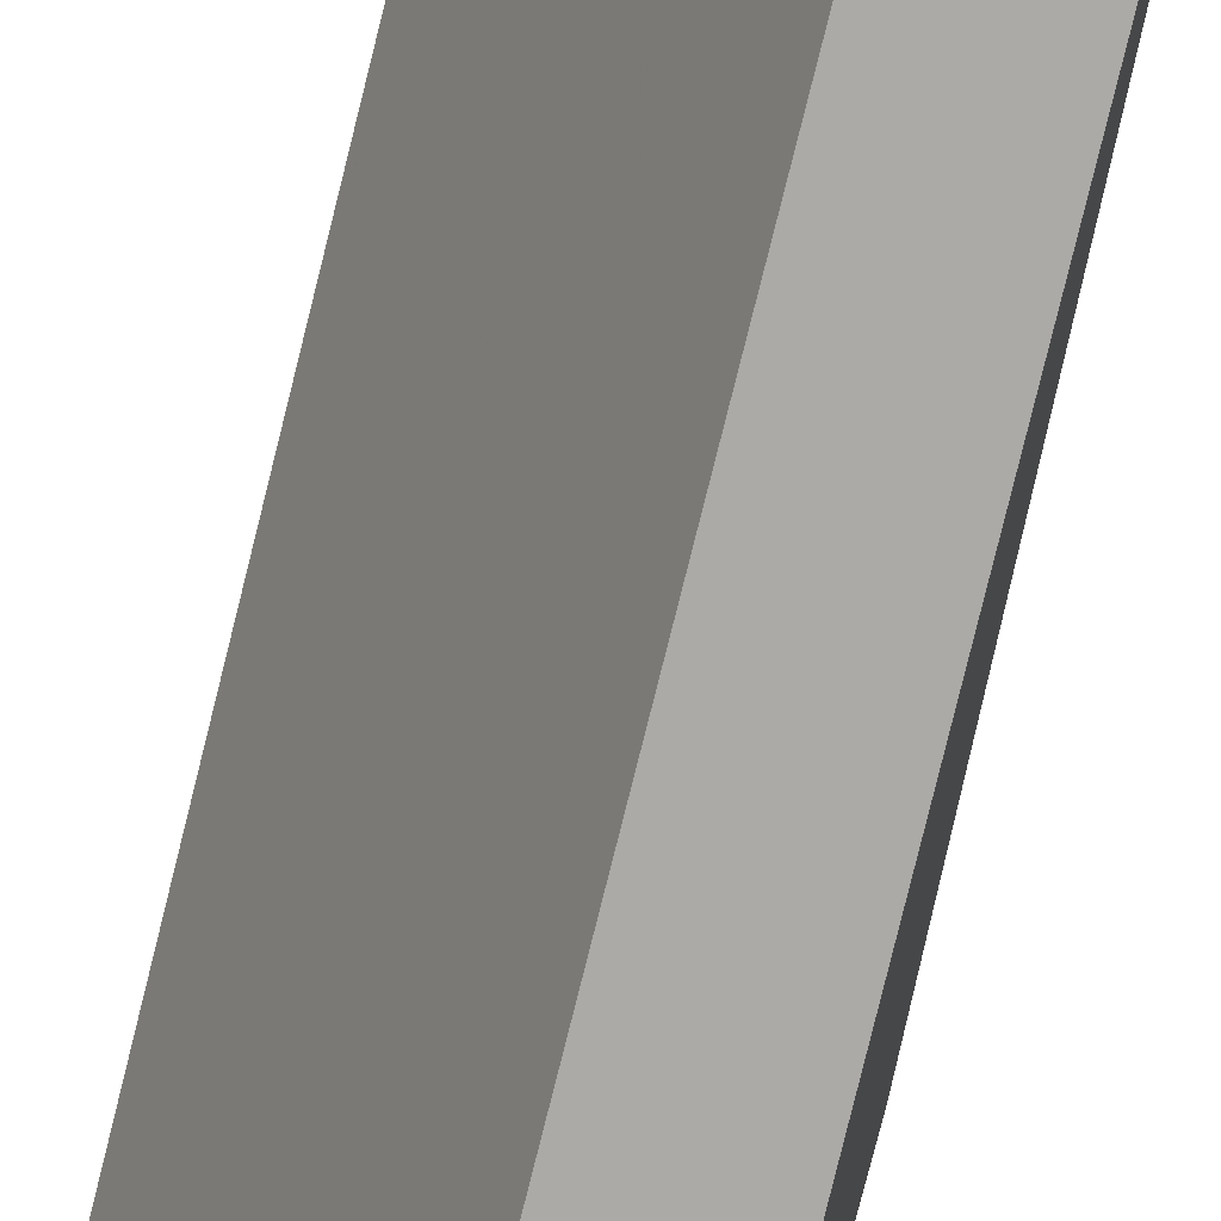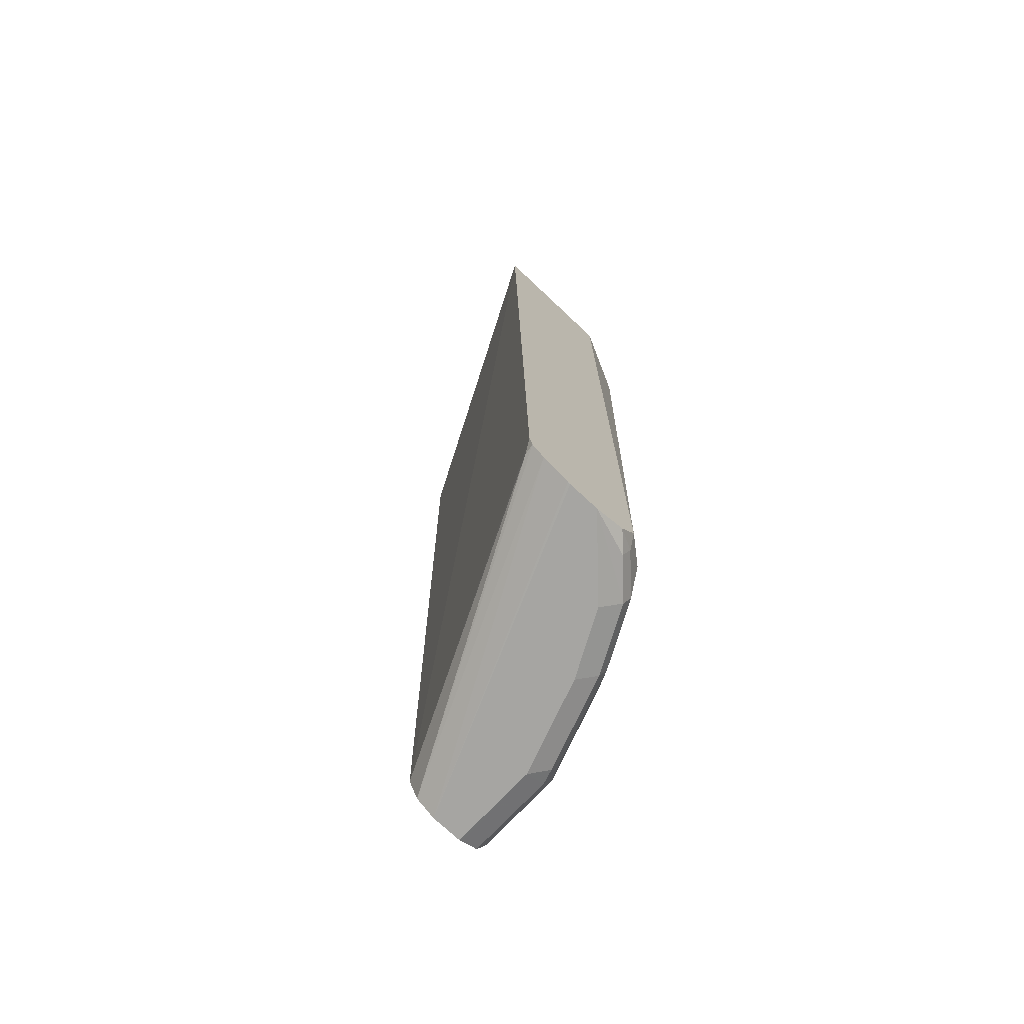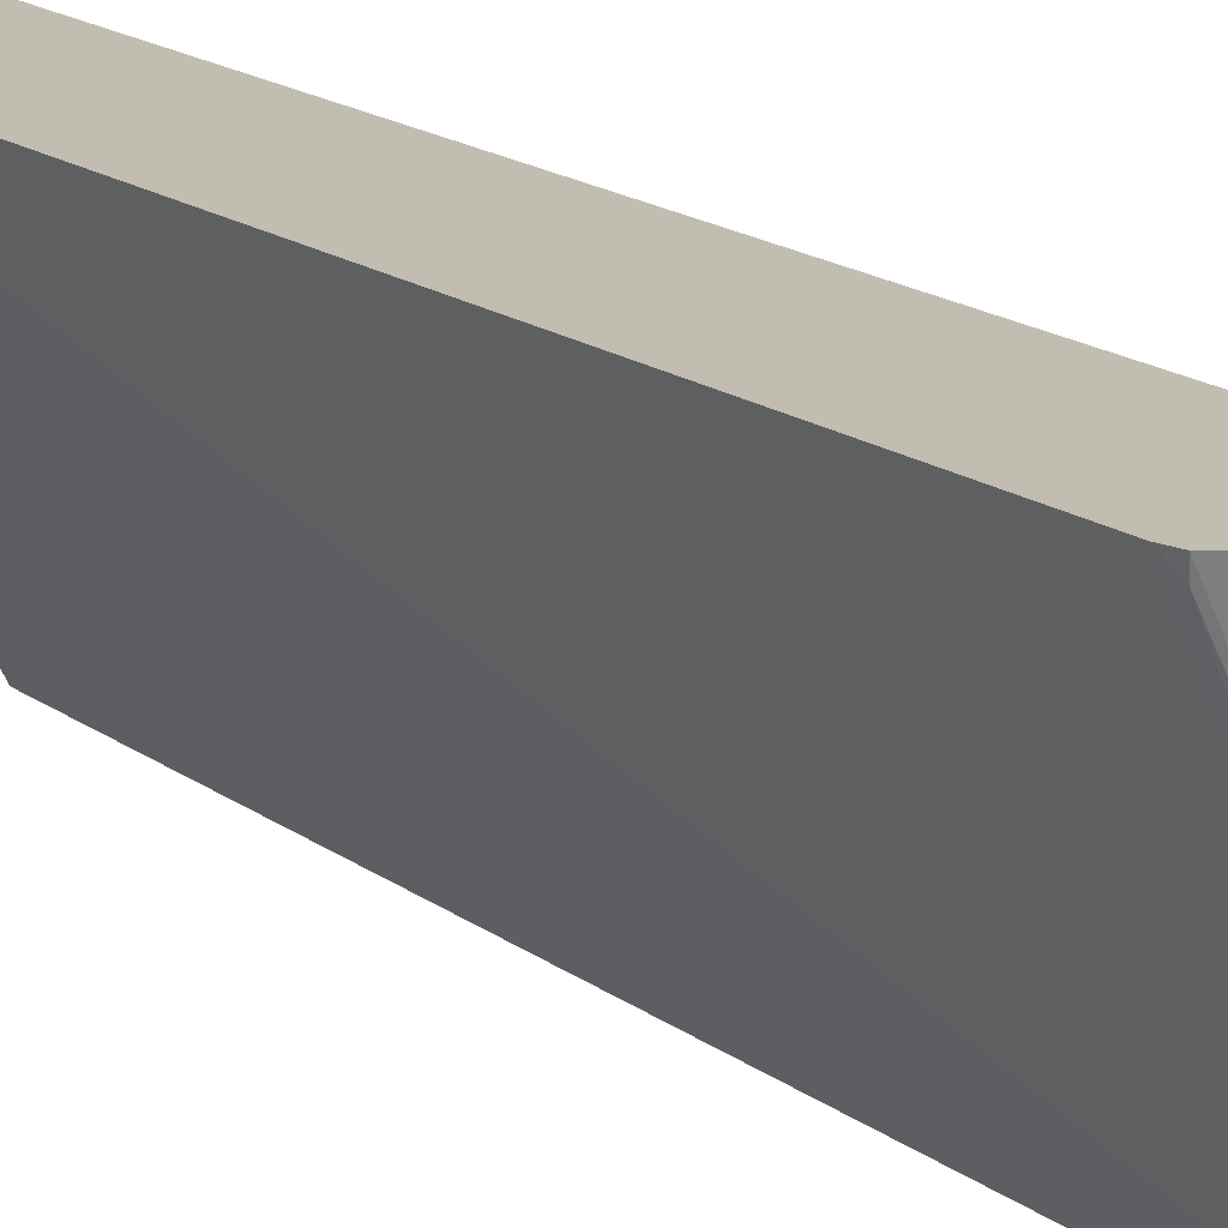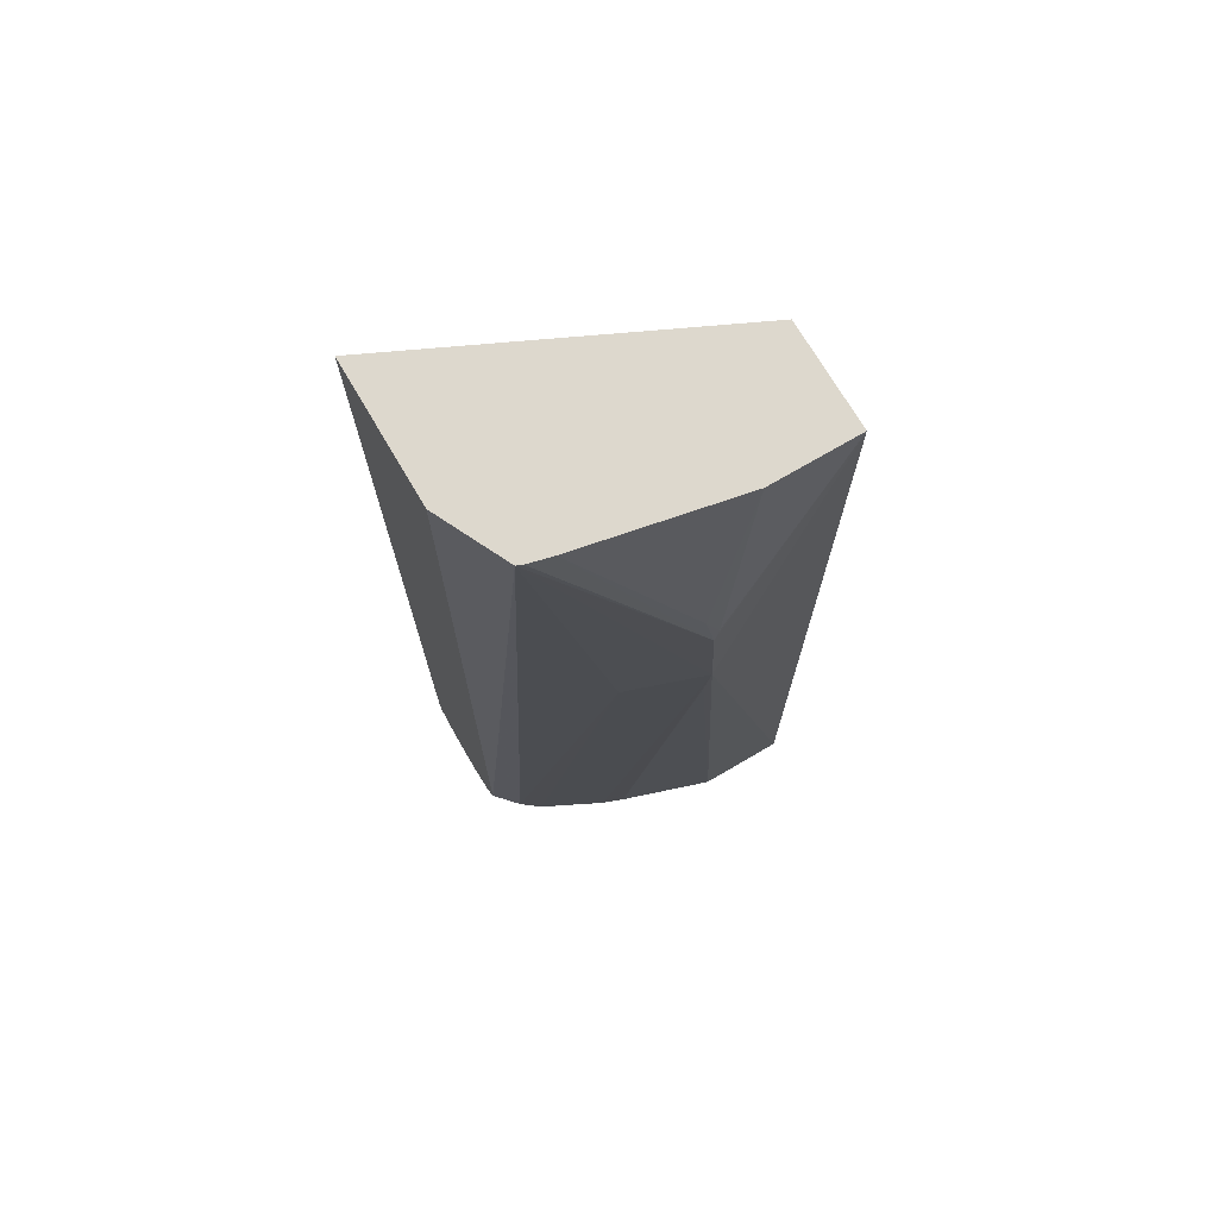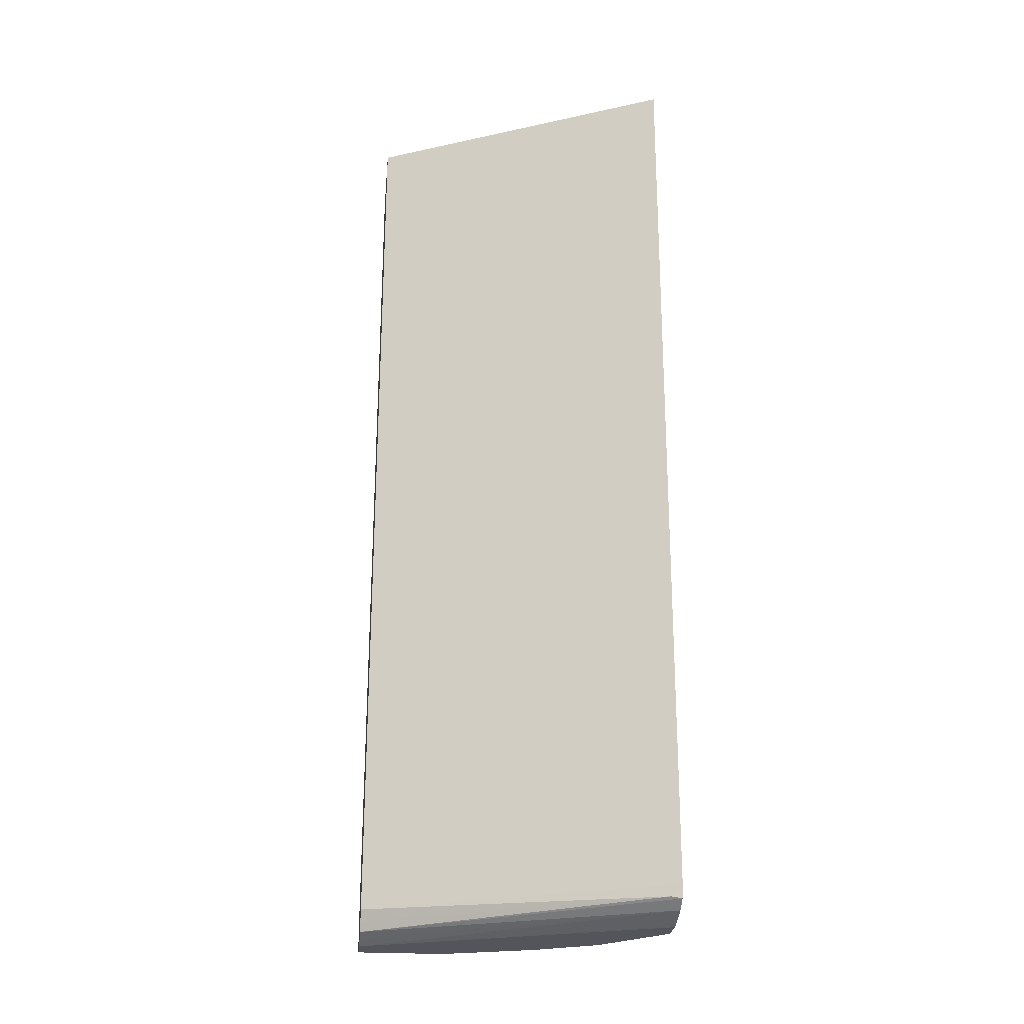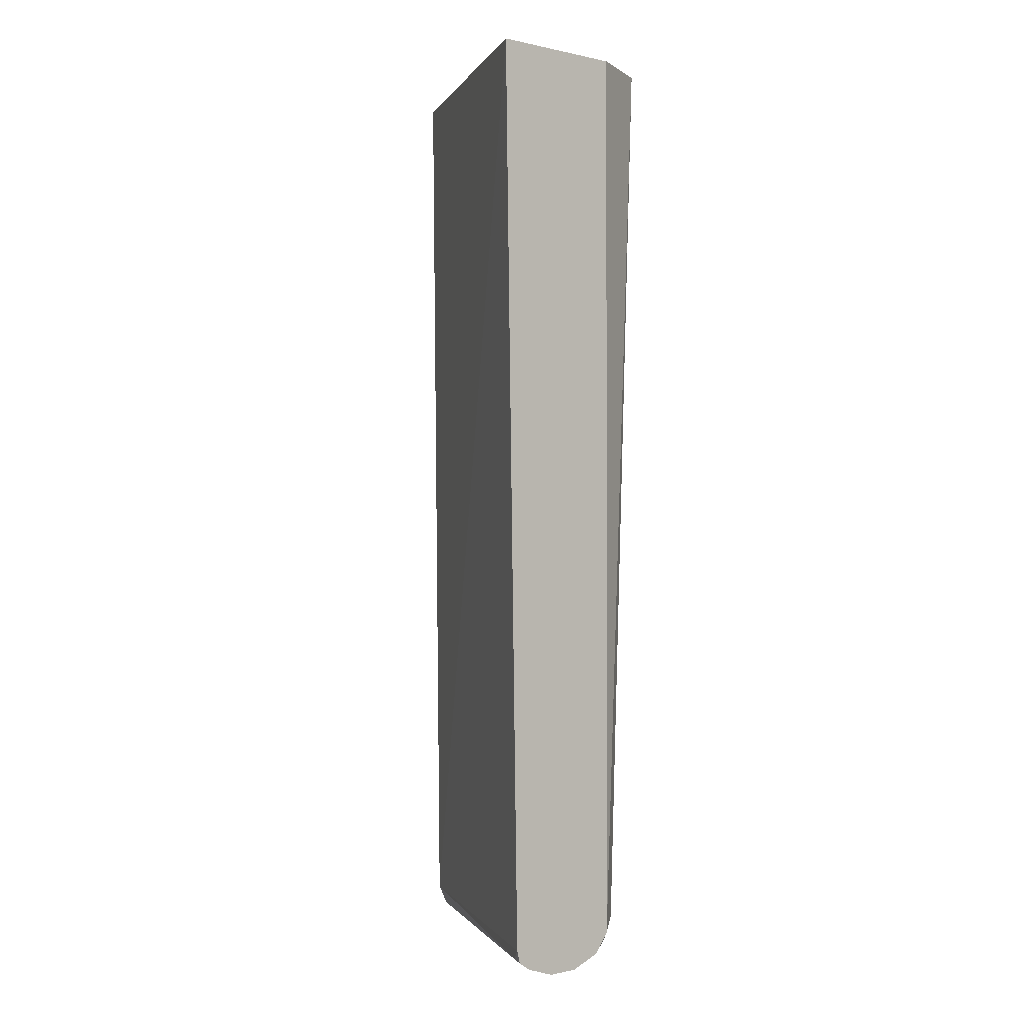
<metadata>
{"format":"obj","ext":"obj","renderer":"f3d","projection":"perspective","resolution":1024,"background":"white","views":[{"elev":-76.0,"azim":-13.2,"up":"+Z"},{"elev":-73.7,"azim":-43.2,"up":"+Y"},{"elev":16.8,"azim":-34.0,"up":"+Z"},{"elev":72.1,"azim":59.6,"up":"+Y"},{"elev":-24.9,"azim":-95.7,"up":"+Y"},{"elev":-0.3,"azim":-40.4,"up":"+Y"}]}
</metadata>
<code>
v 0.4558 0.2586 0.3384
v 0.5316 0.2586 0.302
v 0.3044 0.2586 0.3384
v 0.4558 -0.7426 0.3384
v 0.5631 -0.1464 0.2252
v 0.6048 -0.09463 0.1487
v 0.6039 0.01688 0.1521
v 0.5343 0.2586 0.2955
v 0.4843 -0.732 0.3153
v 0.462 0.2586 0.006062
v 0.473 -0.7432 0.006062
v 0.3207 -0.7426 0.3384
v 0.4391 -0.7644 0.3384
v 0.4617 -0.7545 0.3266
v 0.4955 -0.7545 0.2928
v 0.5744 0.2586 0.006062
v 0.5293 -0.7545 0.2252
v 0.5406 -0.7432 0.2027
v 0.5997 -0.1521 0.1521
v 0.5744 -0.7432 0.1014
v 0.5744 -0.7432 0.006062
v 0.6025 0.03371 0.1464
v 0.5969 0.05622 0.1577
v 0.5406 0.2586 0.2703
v 0.4791 -0.7554 0.006062
v 0.3266 -0.7545 0.3266
v 0.3243 -0.7569 0.3384
v 0.4055 -0.7771 0.3384
v 0.4561 -0.7686 0.3209
v 0.4899 -0.7686 0.2872
v 0.5744 0.2586 0.1014
v 0.5237 -0.7686 0.2196
v 0.5631 -0.7545 0.1239
v 0.5631 -0.7657 0.1014
v 0.5651 -0.7618 0.006062
v 0.4843 -0.7657 0.006062
v 0.3385 -0.7664 0.3384
v 0.3717 -0.7771 0.3384
v 0.473 -0.7771 0.2703
v 0.5068 -0.7771 0.2027
v 0.5575 -0.7686 0.1183
v 0.5631 -0.7657 0.006062
v 0.5406 -0.7771 0.1014
v 0.5446 -0.7751 0.006062
v 0.4947 -0.771 0.006062
v 0.5068 -0.7771 0.006062
v 0.346 -0.7689 0.3384
v 0.3717 -0.7771 0.3379
v 0.3688 -0.7765 0.3384
v 0.5406 -0.7771 0.006062
f 17 20 18
f 26 36 27
f 25 36 26
f 23 31 24
f 22 31 23
f 20 35 21
f 20 34 35
f 20 33 34
f 18 20 19
f 17 33 20
f 11 26 12
f 17 32 41
f 17 30 32
f 16 31 22
f 15 30 17
f 14 30 15
f 14 29 30
f 13 29 14
f 13 28 29
f 12 26 27
f 27 36 37
f 17 41 33
f 28 38 48
f 46 48 49
f 28 46 50
f 46 49 47
f 11 25 26
f 43 50 44
f 38 49 48
f 37 46 47
f 37 45 46
f 36 45 37
f 34 44 42
f 34 43 44
f 34 41 43
f 34 42 35
f 33 41 34
f 32 43 41
f 32 40 43
f 30 40 32
f 30 39 40
f 28 30 29
f 28 39 30
f 28 40 39
f 28 43 40
f 28 50 43
f 28 48 46
f 10 25 11
f 10 42 44
f 10 45 36
f 2 9 5
f 2 4 9
f 2 7 8
f 2 6 7
f 2 5 6
f 1 4 2
f 1 13 4
f 1 28 13
f 1 38 28
f 1 49 38
f 1 47 49
f 1 37 47
f 1 27 37
f 1 12 27
f 10 36 25
f 1 10 3
f 1 16 10
f 1 31 16
f 1 24 31
f 1 8 24
f 1 2 8
f 3 10 11
f 3 11 12
f 1 3 12
f 4 14 15
f 10 46 45
f 10 50 46
f 10 44 50
f 10 35 42
f 10 21 35
f 10 16 21
f 4 13 14
f 7 23 24
f 7 22 23
f 7 16 22
f 7 24 8
f 6 20 21
f 4 15 9
f 6 21 16
f 5 15 6
f 6 16 7
f 5 9 15
f 6 17 18
f 6 18 19
f 6 19 20
f 6 15 17

</code>
